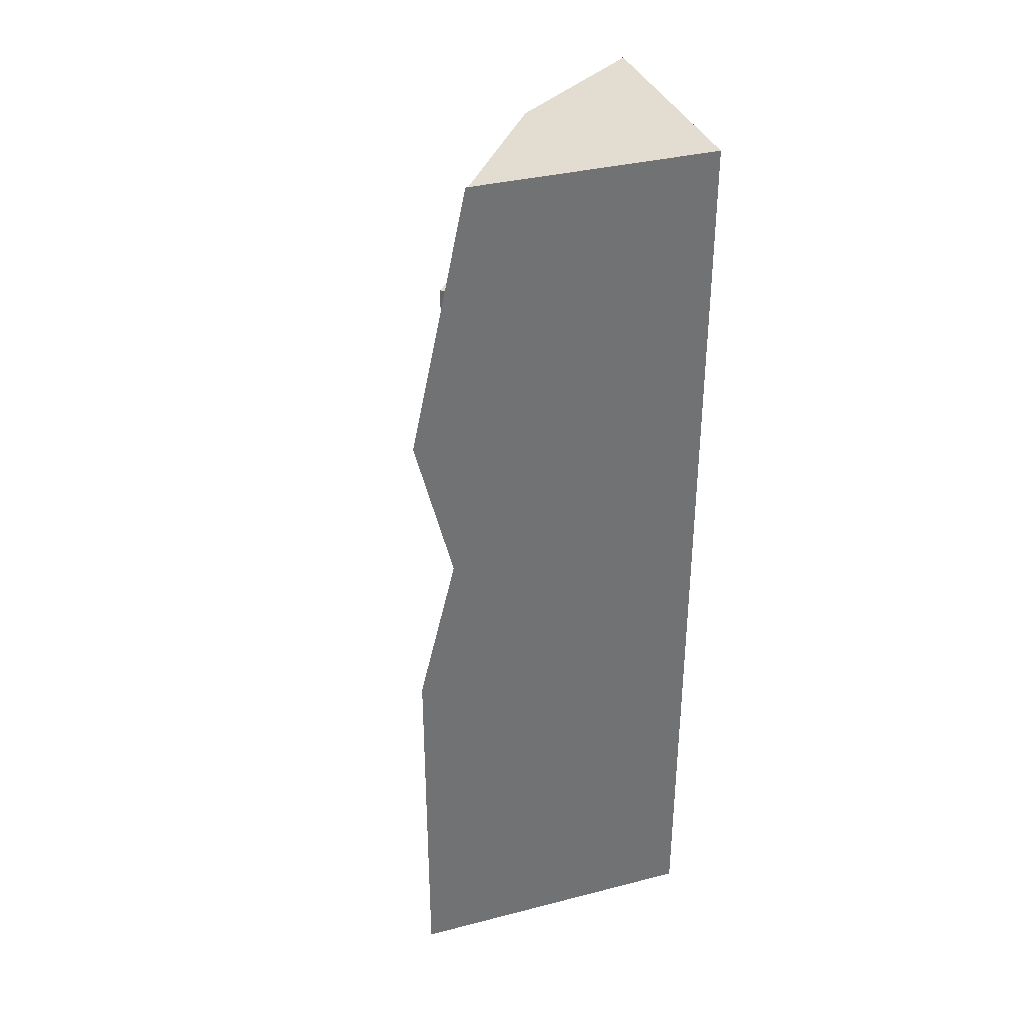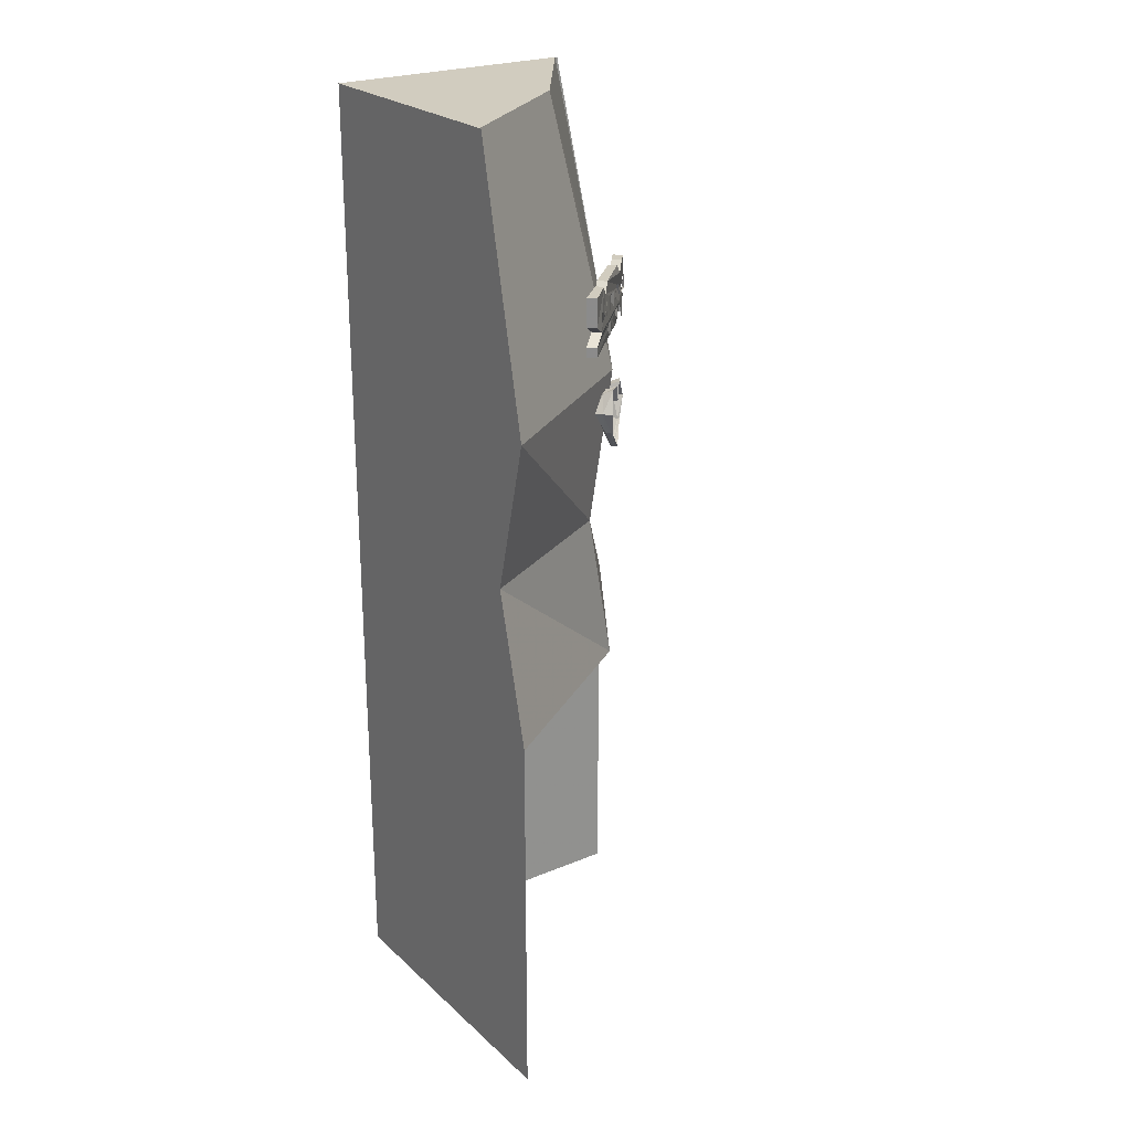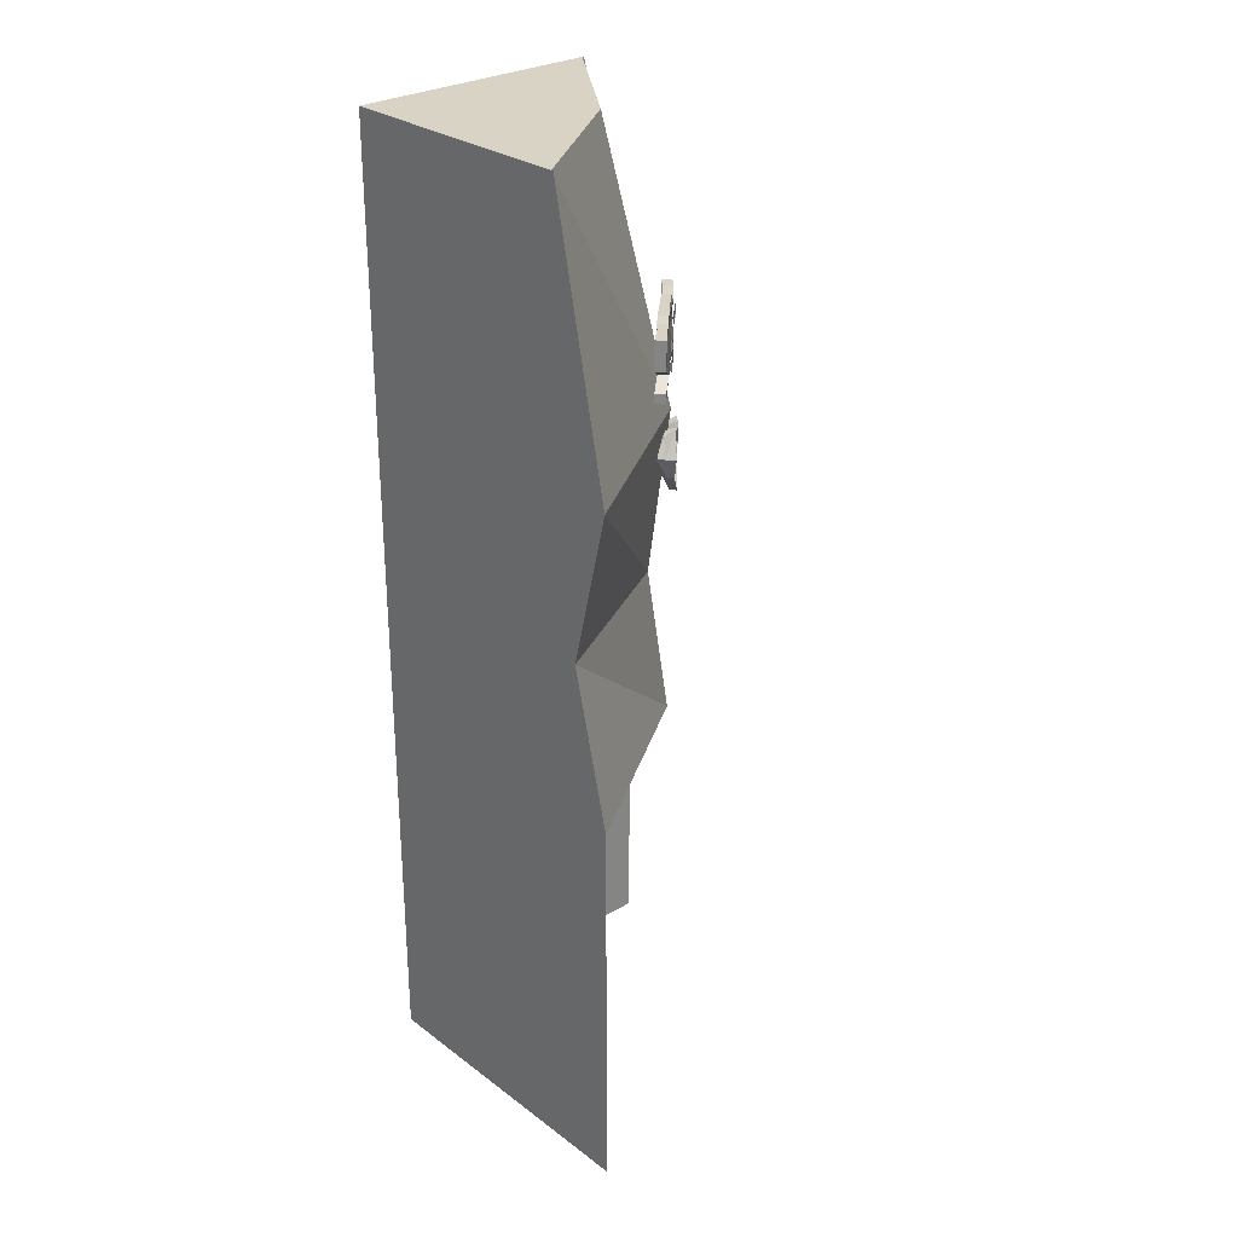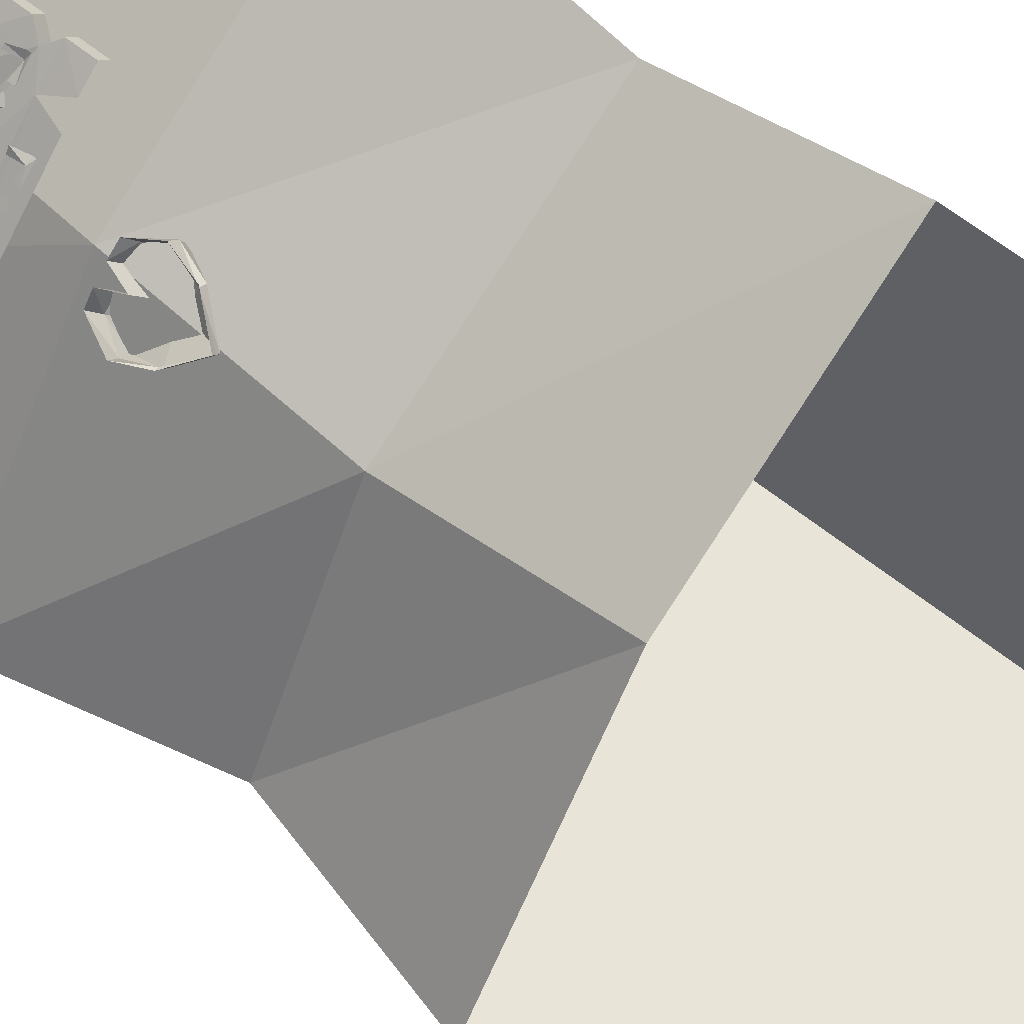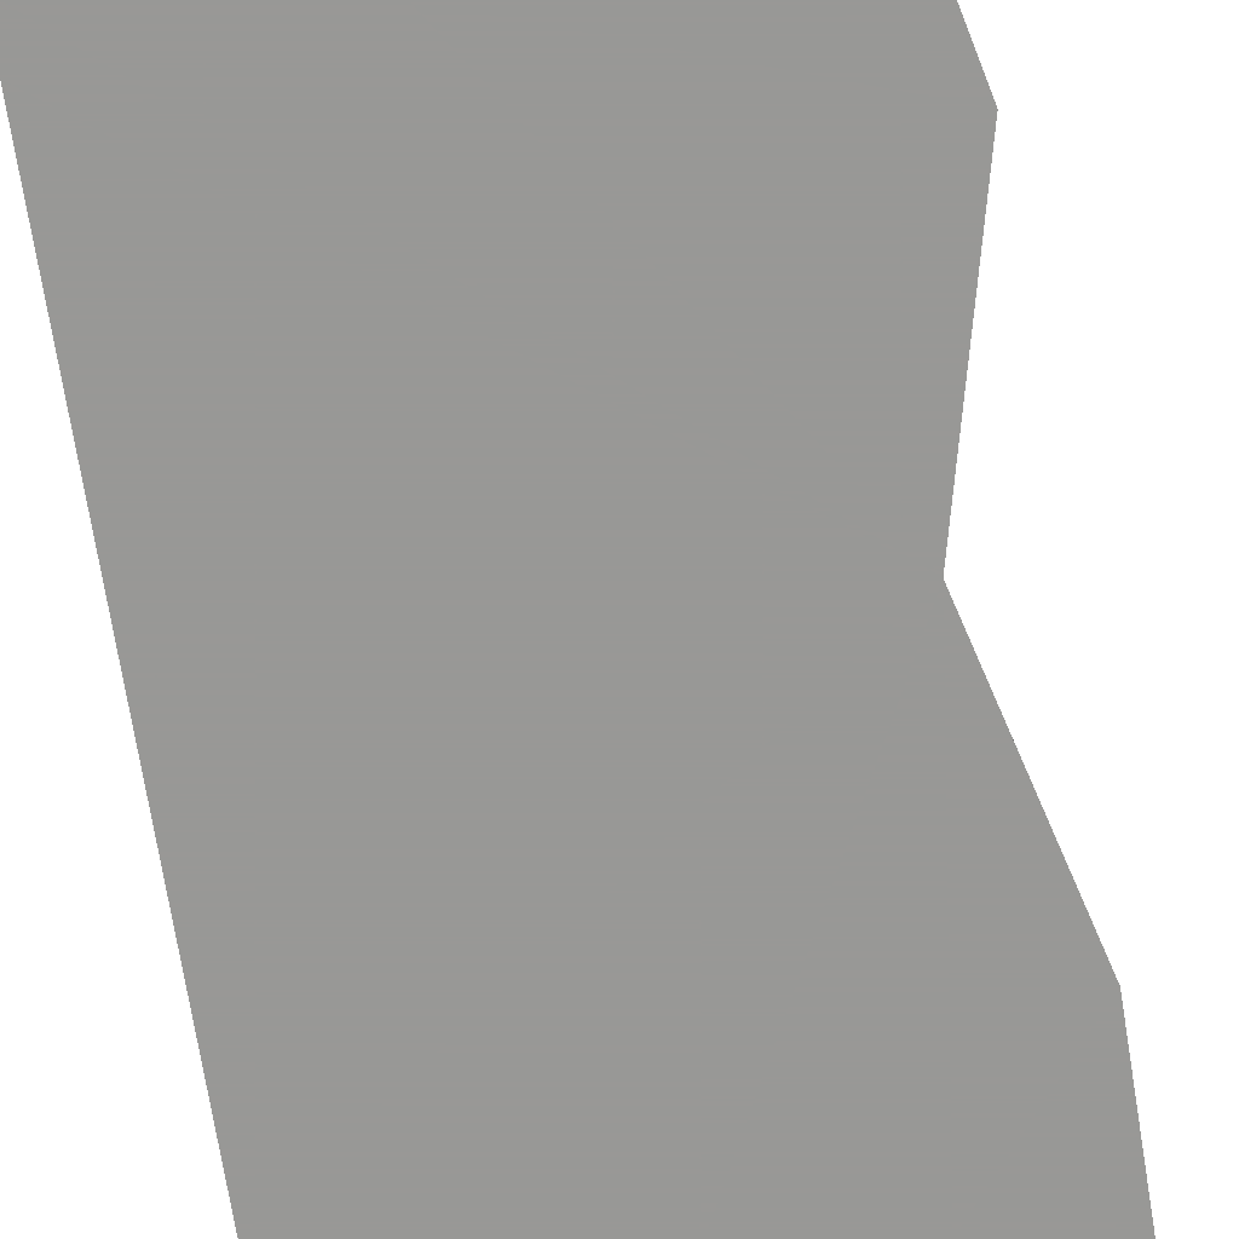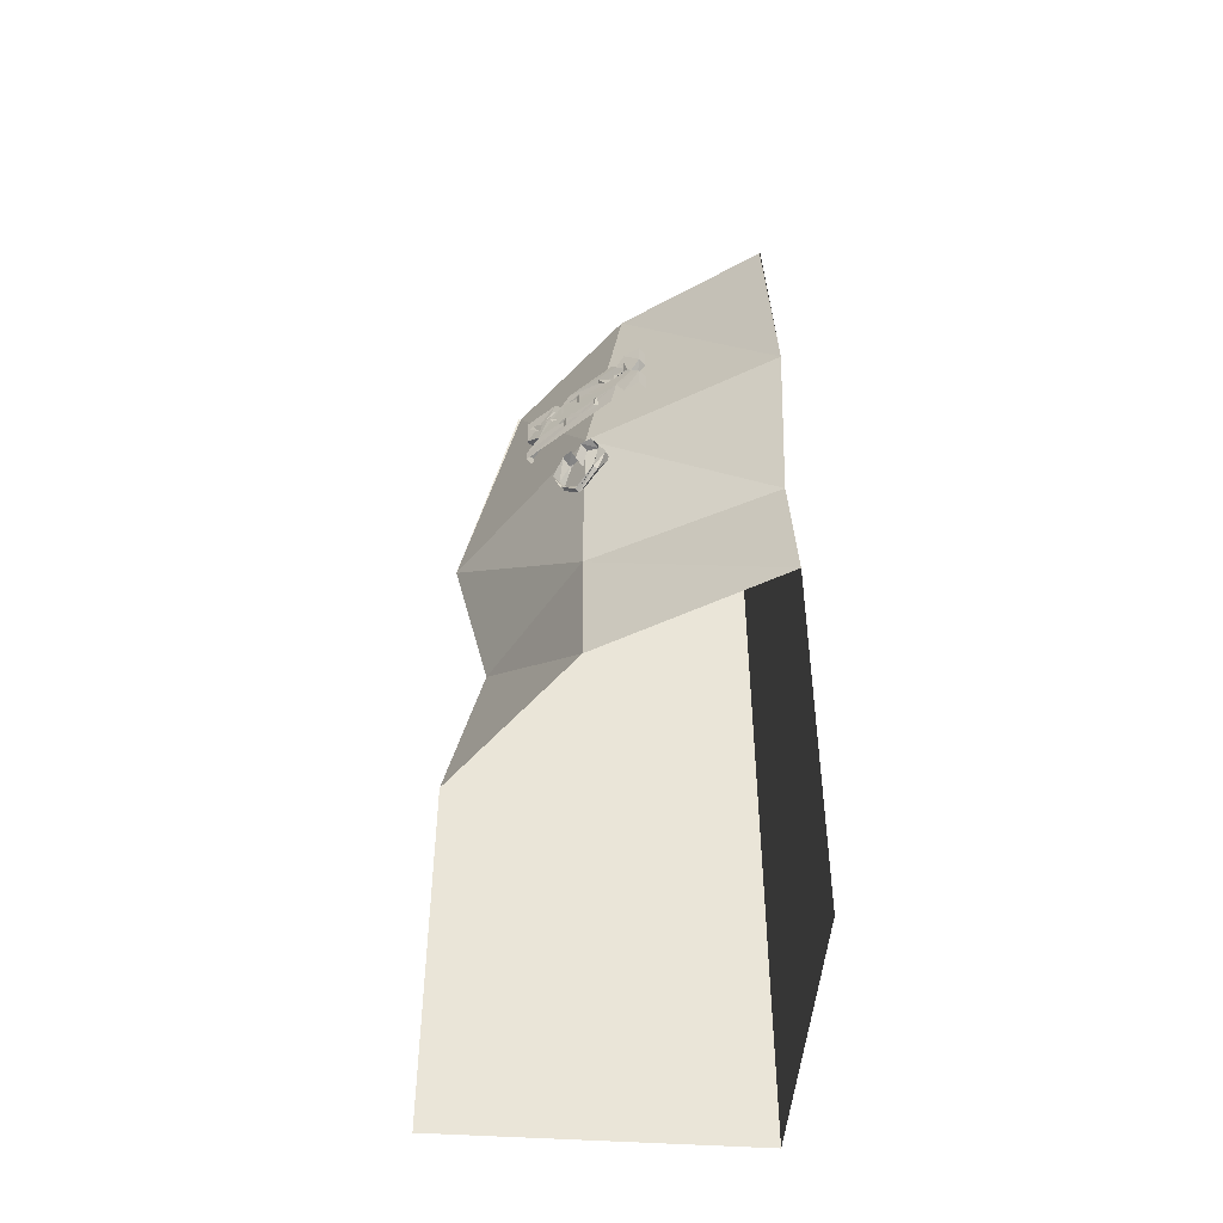
<metadata>
{"format":"obj","ext":"obj","renderer":"f3d","projection":"perspective","resolution":1024,"background":"white","views":[{"elev":35.2,"azim":71.3,"up":"+Y"},{"elev":24.1,"azim":-124.7,"up":"+Y"},{"elev":28.3,"azim":-132.0,"up":"+Y"},{"elev":59.9,"azim":-50.3,"up":"+Z"},{"elev":-68.5,"azim":-171.0,"up":"+Z"},{"elev":-46.9,"azim":-4.3,"up":"+Y"}]}
</metadata>
<code>
v 0.5 0.5 0.375
v 0.5 0 0.5
v -0.09375 0.5 0.03125
v -0.09375 1 0.1172
v 0.5 1 0.5
v 0.5 1.875 -0.5
v 0.5 -1.25 -0.5
v 0.5 -1.25 0.5
v 0.5 1.875 0.3047
v 0.5 1 0.3047
v 0.03906 1.875 -0.03125
v -0.3047 1.875 -0.5
v -0.5 1 -0.5
v -0.375 0.5 -0.5
v -0.3125 1.875 -0.5
v -0.09375 0 0.1172
v -0.5 0 -0.5
v 0.5 1.875 0.3125
v -0.5 -1.25 -0.5
v -0.1719 0.8203 0.0625
v -0.1641 0.8203 0.0625
v -0.1172 0.75 0.1094
v -0.125 0.75 0.1172
v -0.07031 0.8203 0.1641
v -0.07031 0.8203 0.1562
v -0.05469 0.8906 0.1875
v -0.03125 0.8906 0.1641
v -0.07812 0.9609 0.1562
v -0.05469 0.9453 0.1328
v -0.1094 0.9609 0.1328
v -0.07812 0.9453 0.1016
v -0.125 0.9062 0.1172
v -0.09375 0.8906 0.08594
v -0.1094 0.9453 0.07031
v -0.1406 0.9609 0.1016
v -0.1406 0.9453 0.04688
v -0.1641 0.9609 0.07031
v -0.1719 0.8906 0.02344
v -0.1953 0.8906 0.04688
v -0.1562 0.8203 0.04688
v -0.1094 0.75 0.1016
v -0.05469 0.8203 0.1484
v -0.01562 0.8906 0.1328
v -0.03125 0.8984 0.09375
v -0.05469 0.8984 0.07812
v -0.07031 0.8594 0.0625
v -0.08594 0.8984 0.04688
v -0.1016 0.8984 0.02344
v -0.1484 0.8906 0.007812
v 0.07031 1.188 0.2734
v 0.07031 1.125 0.2734
v 0.02344 1.125 0.2344
v 0 1.188 0.2109
v 0.04688 1.219 0.25
v 0.09375 1.188 0.25
v 0.09375 1.125 0.25
v -0.1719 1.281 0.03125
v -0.1484 1.312 0.05469
v -0.2422 1.188 -0.03125
v -0.1953 1.312 0.007812
v -0.1484 1.281 0.007812
v -0.125 1.312 0.03125
v 0 1.312 0.1641
v -0.01562 1.312 0.1875
v 0 1.281 0.2109
v 0.02344 1.312 0.2344
v 0.07031 1.25 0.2734
v 0.07031 1.219 0.2344
v -0.01562 1.125 0.1875
v -0.2812 1.125 -0.07812
v -0.2812 1.156 -0.07812
v -0.2188 1.188 -0.05469
v -0.2578 1.219 -0.1016
v -0.2812 1.219 -0.07812
v -0.2812 1.312 -0.07812
v -0.1719 1.312 -0.007812
v 0.07031 1.312 0.2734
v 0.09375 1.25 0.25
v -0.2578 1.312 -0.1016
v 0.02344 1.281 0.1875
v 0.04688 1.312 0.2109
v 0.09375 1.312 0.25
v -0.2578 1.156 -0.1016
v -0.2578 1.125 -0.1016
v -0.1172 1.266 0.1016
v -0.1172 1.219 0.1016
v -0.125 1.234 0.08594
v -0.125 1.258 0.08594
v -0.1484 1.266 0.0625
v -0.1484 1.258 0.0625
v -0.1641 1.266 0.05469
v -0.1641 1.219 0.05469
v -0.1719 1.219 0.04688
v -0.1719 1.266 0.04688
v -0.007812 1.219 0.2109
v -0.007812 1.234 0.2109
v 0.02344 1.227 0.2344
v 0.03125 1.219 0.25
v 0.03125 1.227 0.25
v 0.02344 1.266 0.2422
v 0.01562 1.266 0.2344
v -0.09375 1.242 0.125
v -0.07031 1.219 0.1484
v -0.07812 1.219 0.1406
v -0.1016 1.242 0.1172
v -0.07031 1.266 0.1484
v -0.07812 1.266 0.1406
v -0.05469 1.266 0.1641
v -0.01562 1.234 0.1953
v -0.03125 1.219 0.1875
v -0.05469 1.258 0.1562
v -0.2109 1.242 0.007812
v -0.1875 1.219 0.02344
v -0.2031 1.219 0.01562
v -0.2266 1.242 -0.007812
v -0.1875 1.266 0.02344
v -0.2031 1.266 0.01562
v -0.2656 1.266 -0.04688
v -0.2344 1.234 -0.01562
v -0.2422 1.219 -0.03125
v -0.2734 1.258 -0.05469
v -0.09375 1.141 0.125
v -0.09375 1.156 0.125
v -0.07031 1.148 0.1484
v -0.05469 1.141 0.1562
v -0.05469 1.148 0.1562
v -0.0625 1.188 0.1562
v -0.07031 1.188 0.1406
v -0.1406 1.188 0.07812
v -0.1094 1.156 0.1094
v -0.1172 1.141 0.1016
v -0.1484 1.18 0.07031
v -0.1562 1.188 0.0625
v -0.1562 1.141 0.0625
v -0.1641 1.156 0.04688
v -0.1641 1.18 0.04688
v -0.1875 1.188 0.02344
v -0.1875 1.18 0.02344
f 1 1 2
f 1 2 2
f 1 2 3
f 1 3 4
f 1 4 5
f 1 5 6
f 1 6 7
f 1 7 2
f 2 7 8
f 9 9 10
f 9 10 5
f 9 5 9
f 9 9 11
f 9 11 6
f 6 11 12
f 12 11 4
f 12 4 13
f 13 4 3
f 13 3 14
f 13 14 6
f 13 6 15
f 9 5 5
f 9 5 11
f 11 5 4
f 9 9 9
f 16 17 14
f 16 14 3
f 16 3 2
f 5 18 6
f 14 17 7
f 14 7 6
f 17 19 7
f 20 21 22
f 20 22 23
f 23 22 24
f 24 22 25
f 24 25 26
f 26 25 27
f 26 27 28
f 28 27 29
f 28 29 30
f 30 29 31
f 30 31 32
f 32 31 33
f 32 33 34
f 32 34 35
f 35 34 36
f 35 36 37
f 37 36 38
f 37 38 39
f 39 38 21
f 39 21 20
f 21 40 41
f 21 41 22
f 22 41 25
f 25 41 42
f 25 42 27
f 27 42 43
f 27 43 29
f 29 43 44
f 29 44 31
f 31 44 45
f 31 45 33
f 33 45 46
f 33 46 47
f 33 47 34
f 34 47 48
f 34 48 36
f 36 48 49
f 36 49 38
f 38 49 40
f 38 40 21
f 48 47 46
f 48 46 49
f 49 46 40
f 40 46 41
f 41 46 42
f 42 46 43
f 43 46 44
f 44 46 45
f 50 51 52
f 50 52 53
f 50 53 54
f 50 54 55
f 50 55 56
f 50 56 51
f 57 58 54
f 57 54 53
f 57 53 59
f 57 59 60
f 57 60 61
f 57 61 58
f 58 61 62
f 58 62 63
f 58 63 64
f 58 64 65
f 58 65 54
f 54 65 66
f 54 66 67
f 54 67 68
f 54 68 55
f 53 69 70
f 53 70 71
f 53 71 59
f 59 71 72
f 59 72 73
f 59 73 74
f 59 74 60
f 60 74 75
f 60 75 76
f 60 76 61
f 66 77 67
f 67 77 78
f 67 78 68
f 75 79 76
f 79 75 74
f 79 74 73
f 80 65 64
f 80 64 63
f 80 81 66
f 80 66 65
f 66 81 82
f 66 82 77
f 77 82 78
f 71 83 72
f 83 71 70
f 83 70 84
f 85 86 87
f 85 87 88
f 85 88 89
f 89 88 90
f 91 92 93
f 91 93 94
f 95 96 97
f 95 97 98
f 98 97 99
f 99 97 100
f 100 97 101
f 102 103 104
f 102 104 105
f 102 105 106
f 106 105 107
f 108 109 110
f 108 110 111
f 112 113 114
f 112 114 115
f 112 115 116
f 116 115 117
f 118 119 120
f 118 120 121
f 122 123 124
f 122 124 125
f 125 124 126
f 126 124 127
f 127 124 128
f 129 130 131
f 129 131 132
f 133 134 135
f 133 135 136
f 133 136 137
f 137 136 138

</code>
